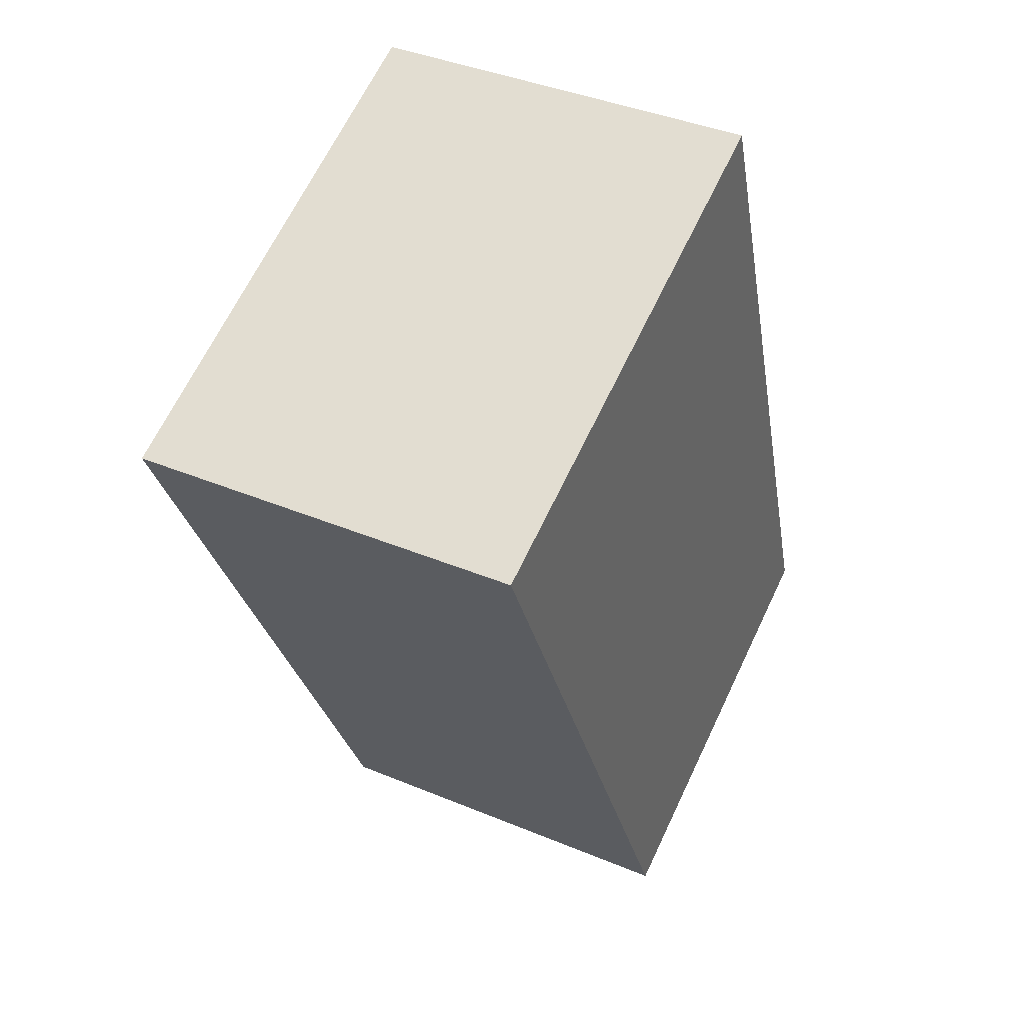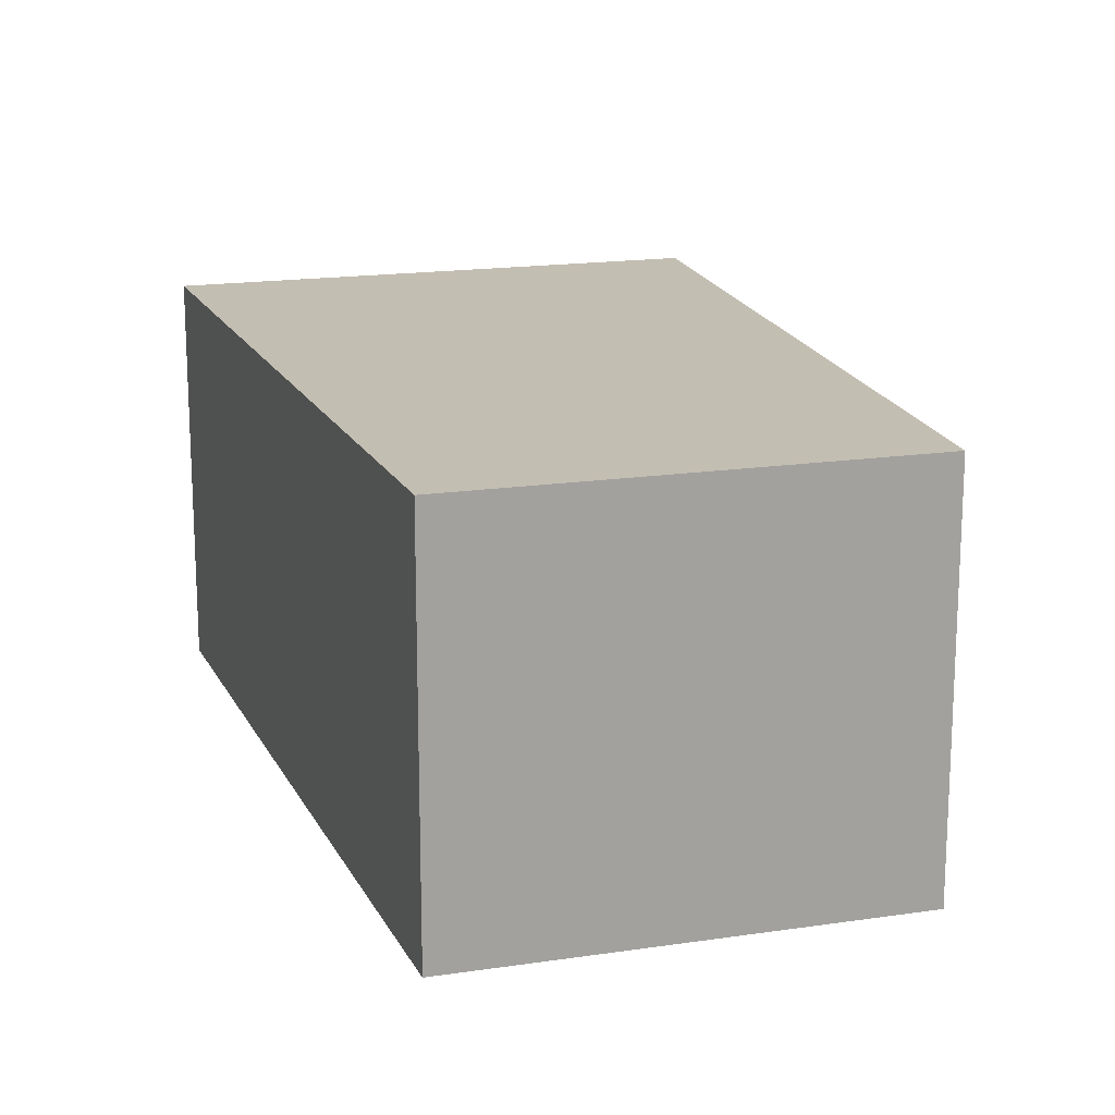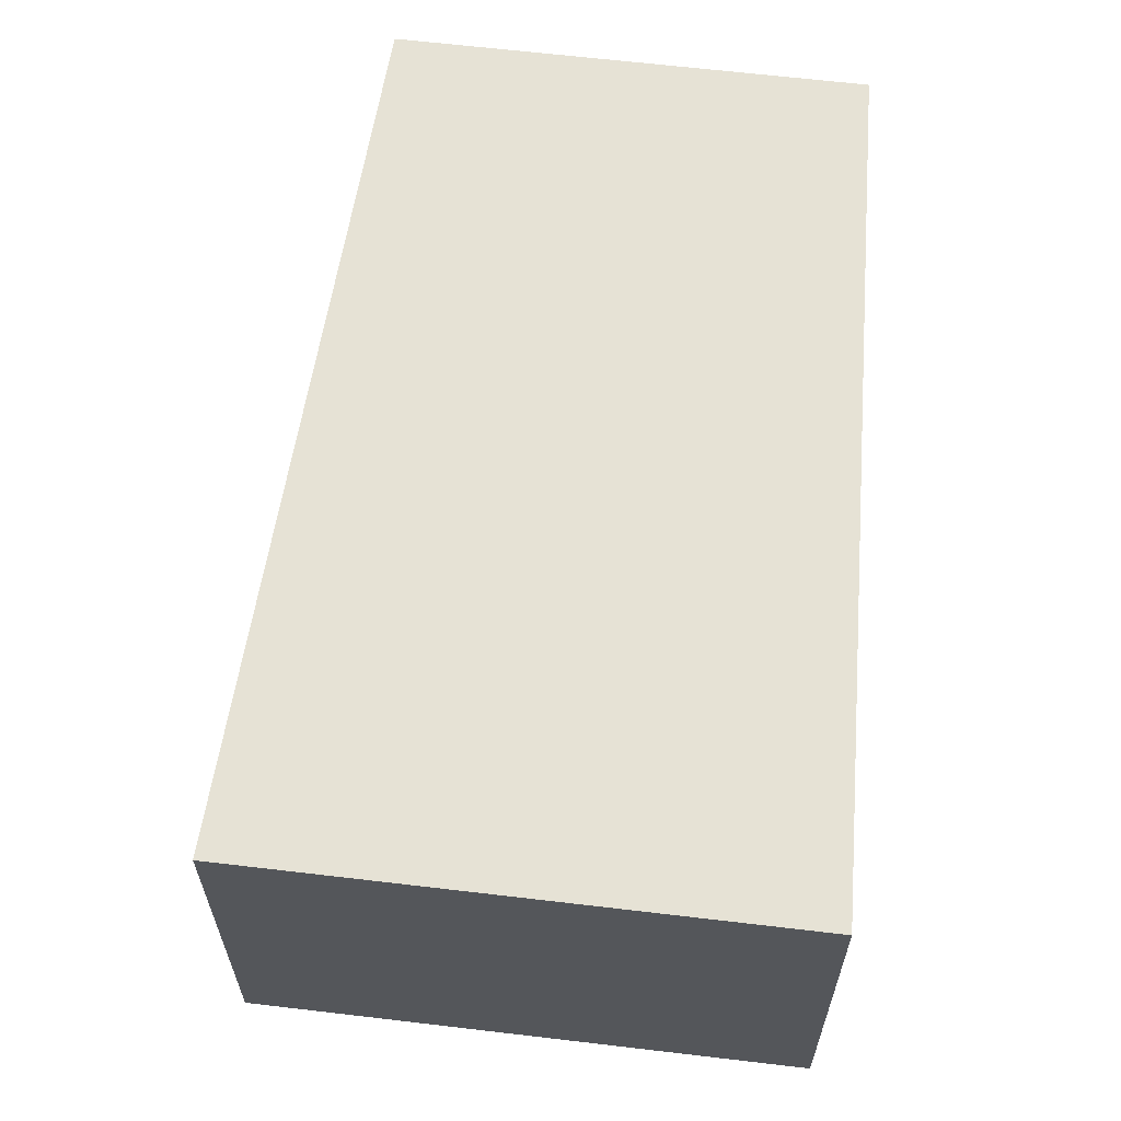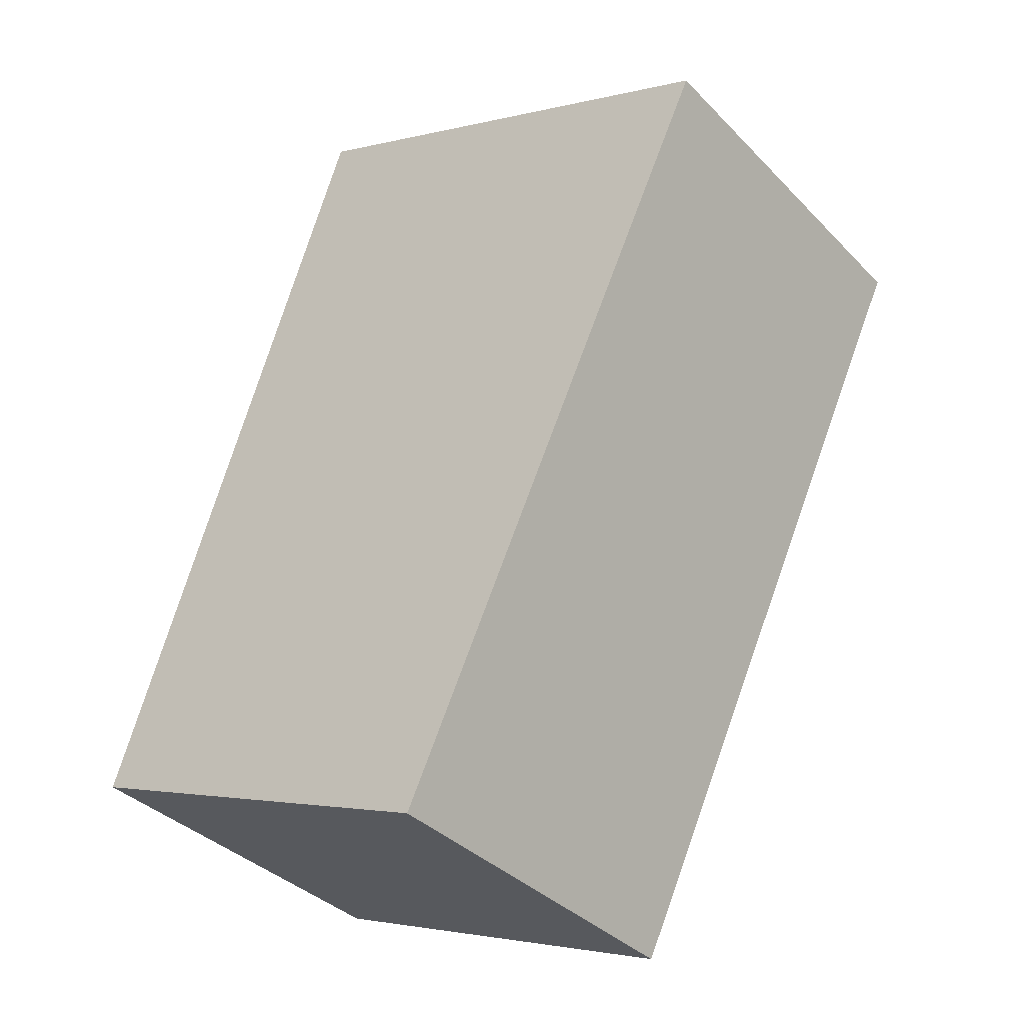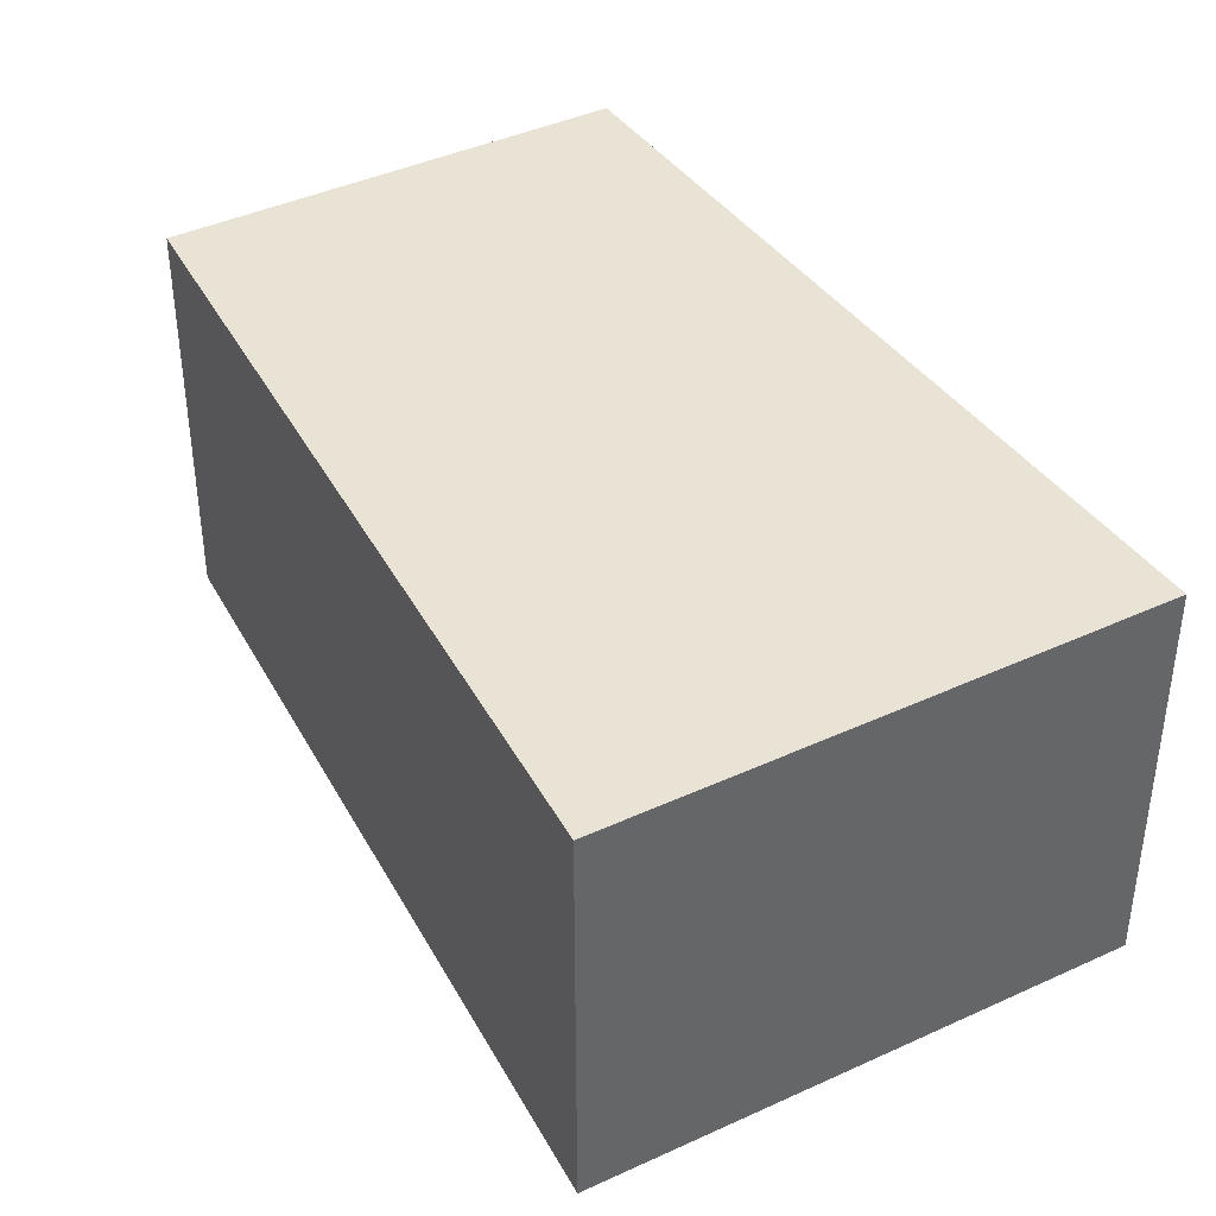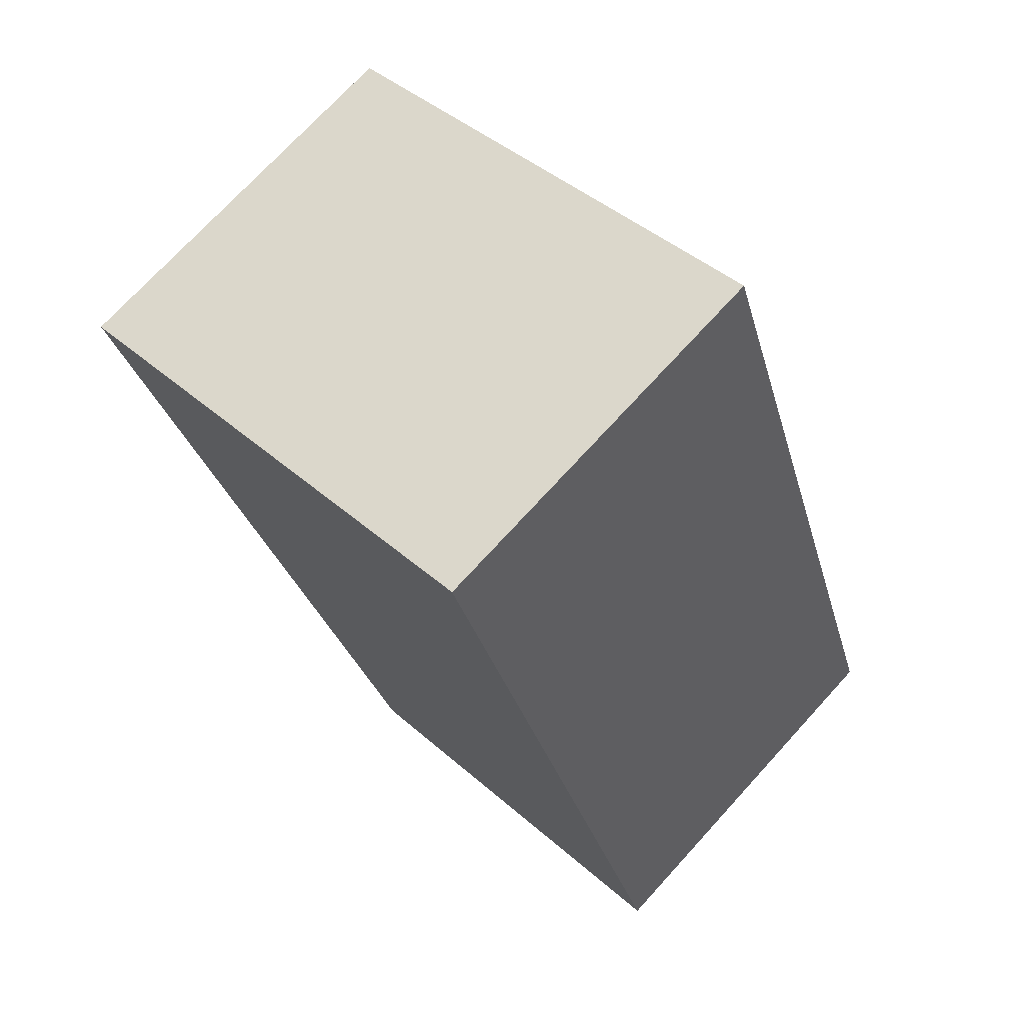
<metadata>
{"format":"obj","ext":"obj","renderer":"f3d","projection":"perspective","resolution":1024,"background":"white","views":[{"elev":39.7,"azim":-62.6,"up":"+Z"},{"elev":17.3,"azim":141.1,"up":"+Y"},{"elev":63.9,"azim":-15.5,"up":"+Y"},{"elev":-36.4,"azim":-142.3,"up":"+Z"},{"elev":41.2,"azim":-51.6,"up":"+Y"},{"elev":73.0,"azim":42.4,"up":"+Z"}]}
</metadata>
<code>
o Box7.064_Cylinder.464
v -4.541 1 12.84
v -5.786 1 12.33
v -3.846 1 10.86
v -4.892 1 10.43
v -5.786 0 12.33
v -4.541 0 12.84
v -4.892 0 10.43
v -3.846 0 10.86
f 2 4 3 1
f 5 6 8 7
f 3 4 7 8
f 1 3 8 6
f 4 2 5 7
f 1 6 5 2

</code>
